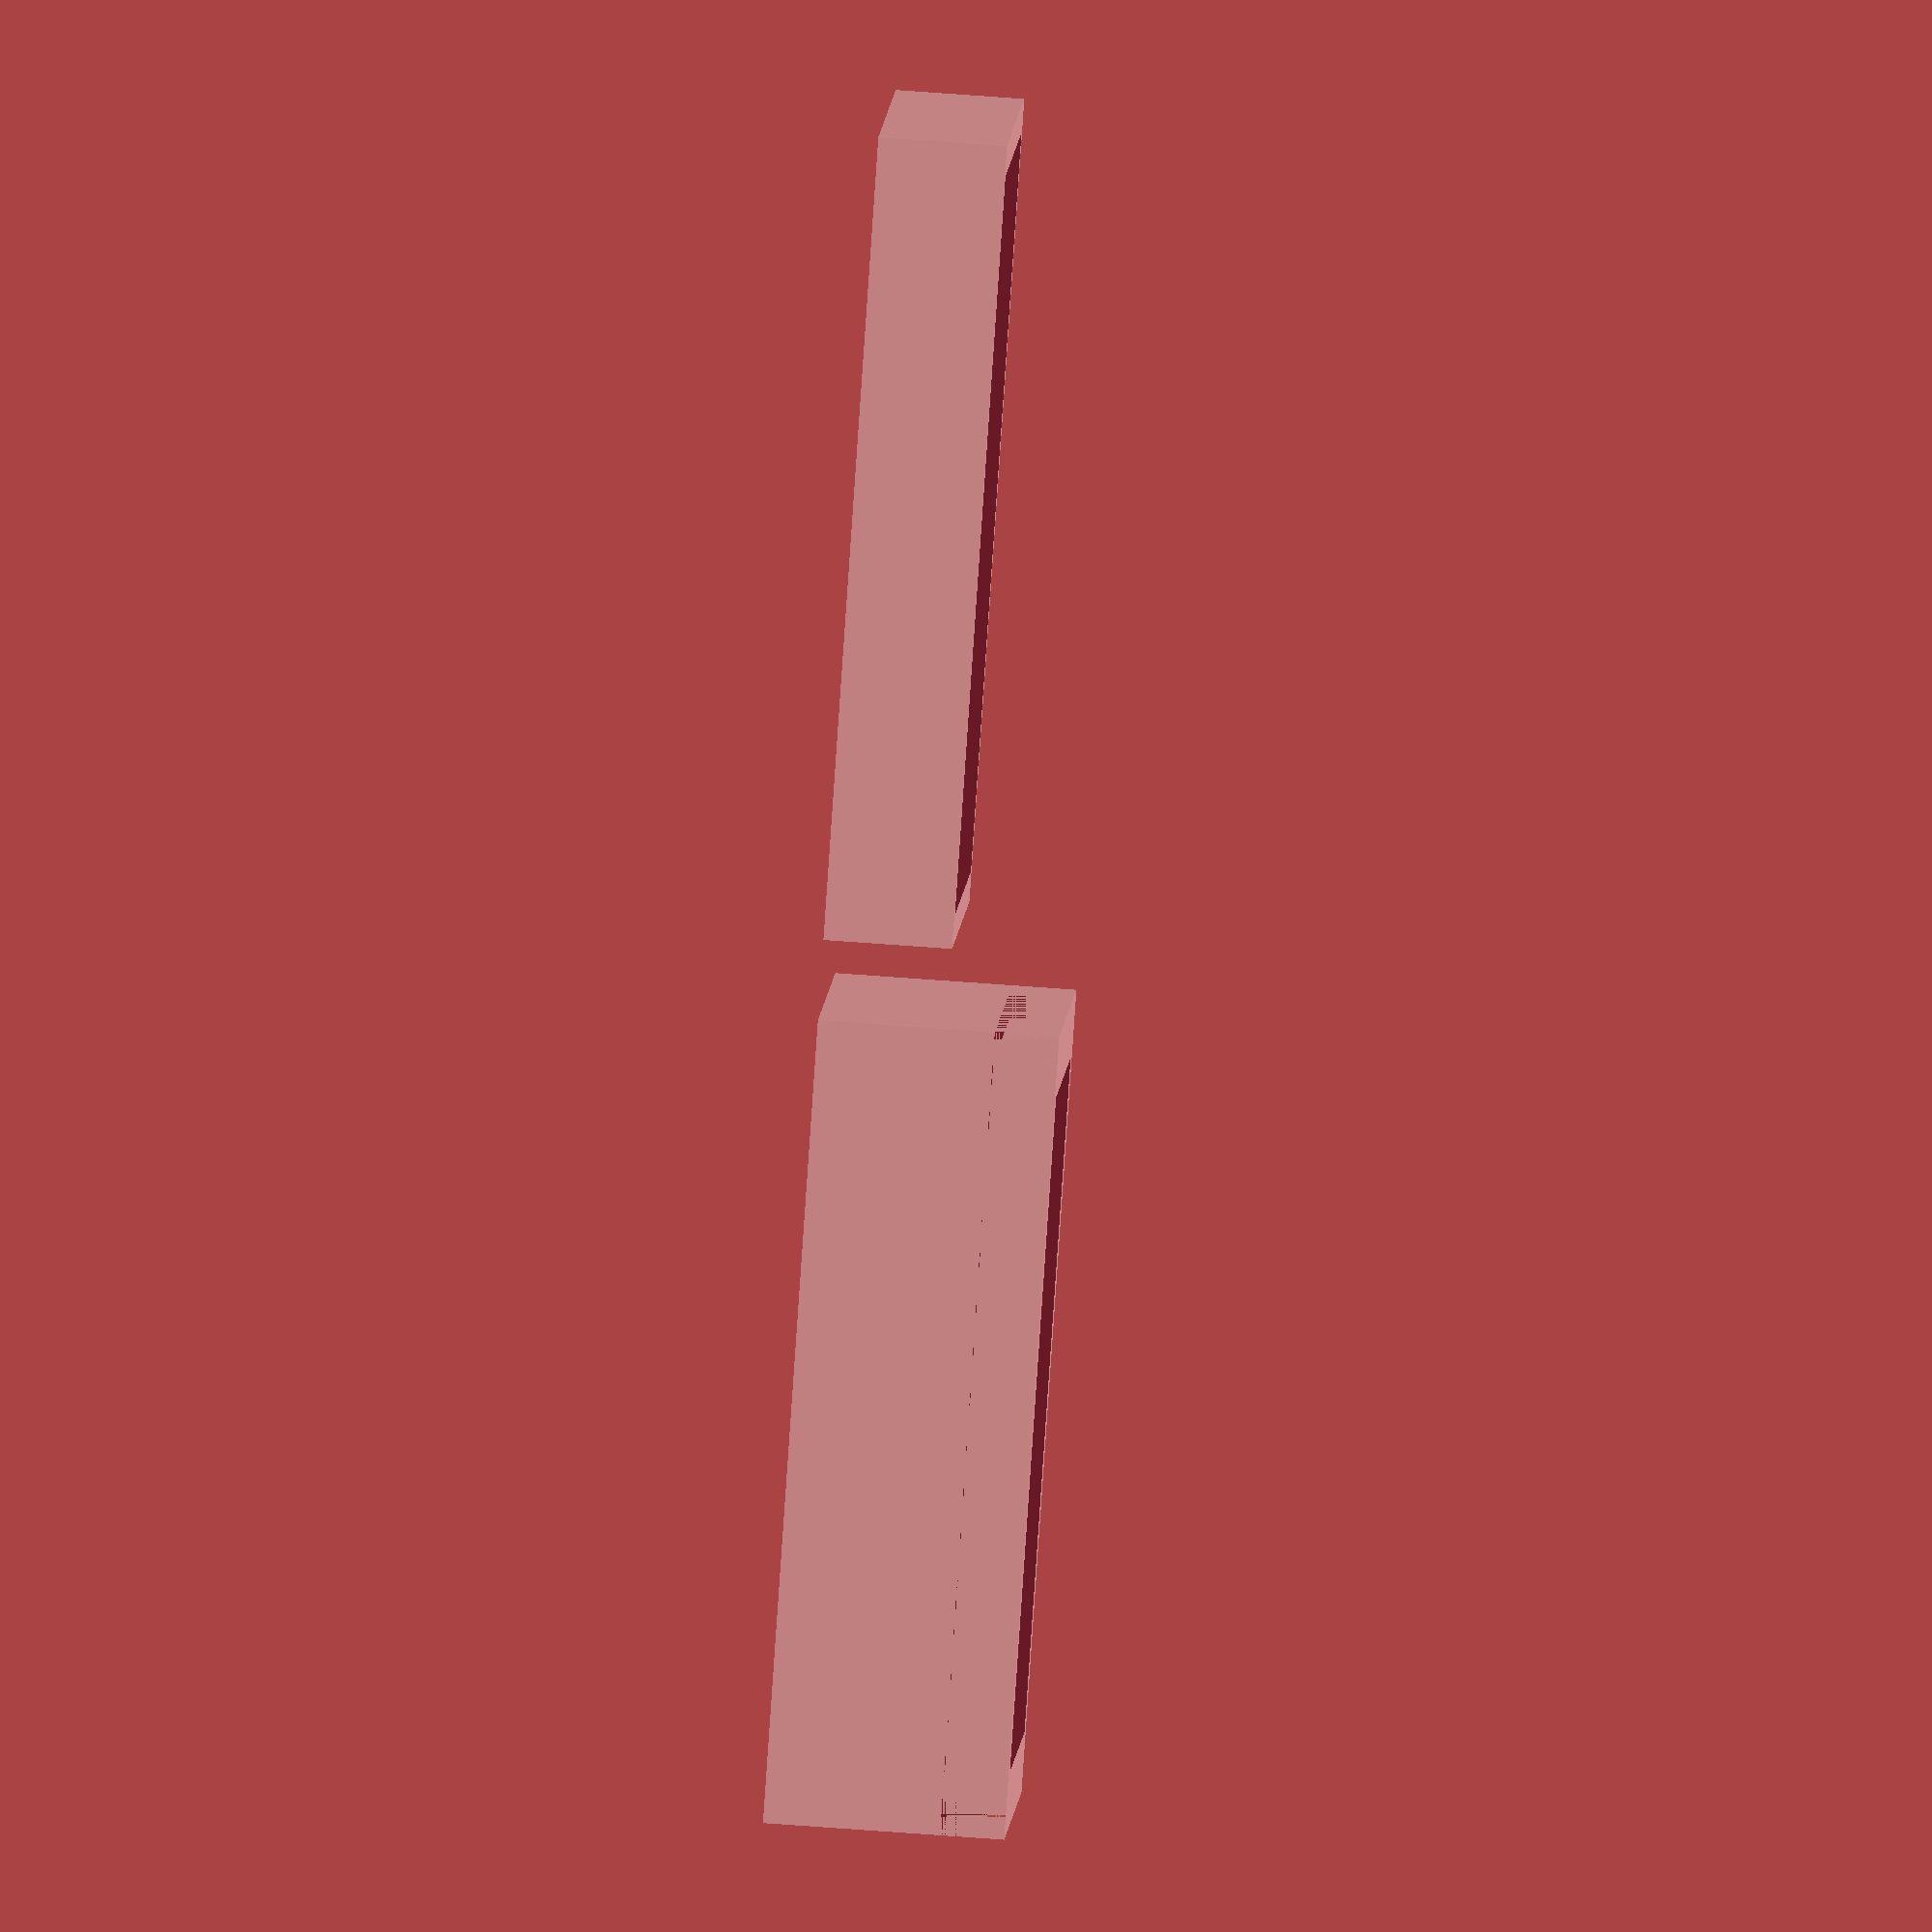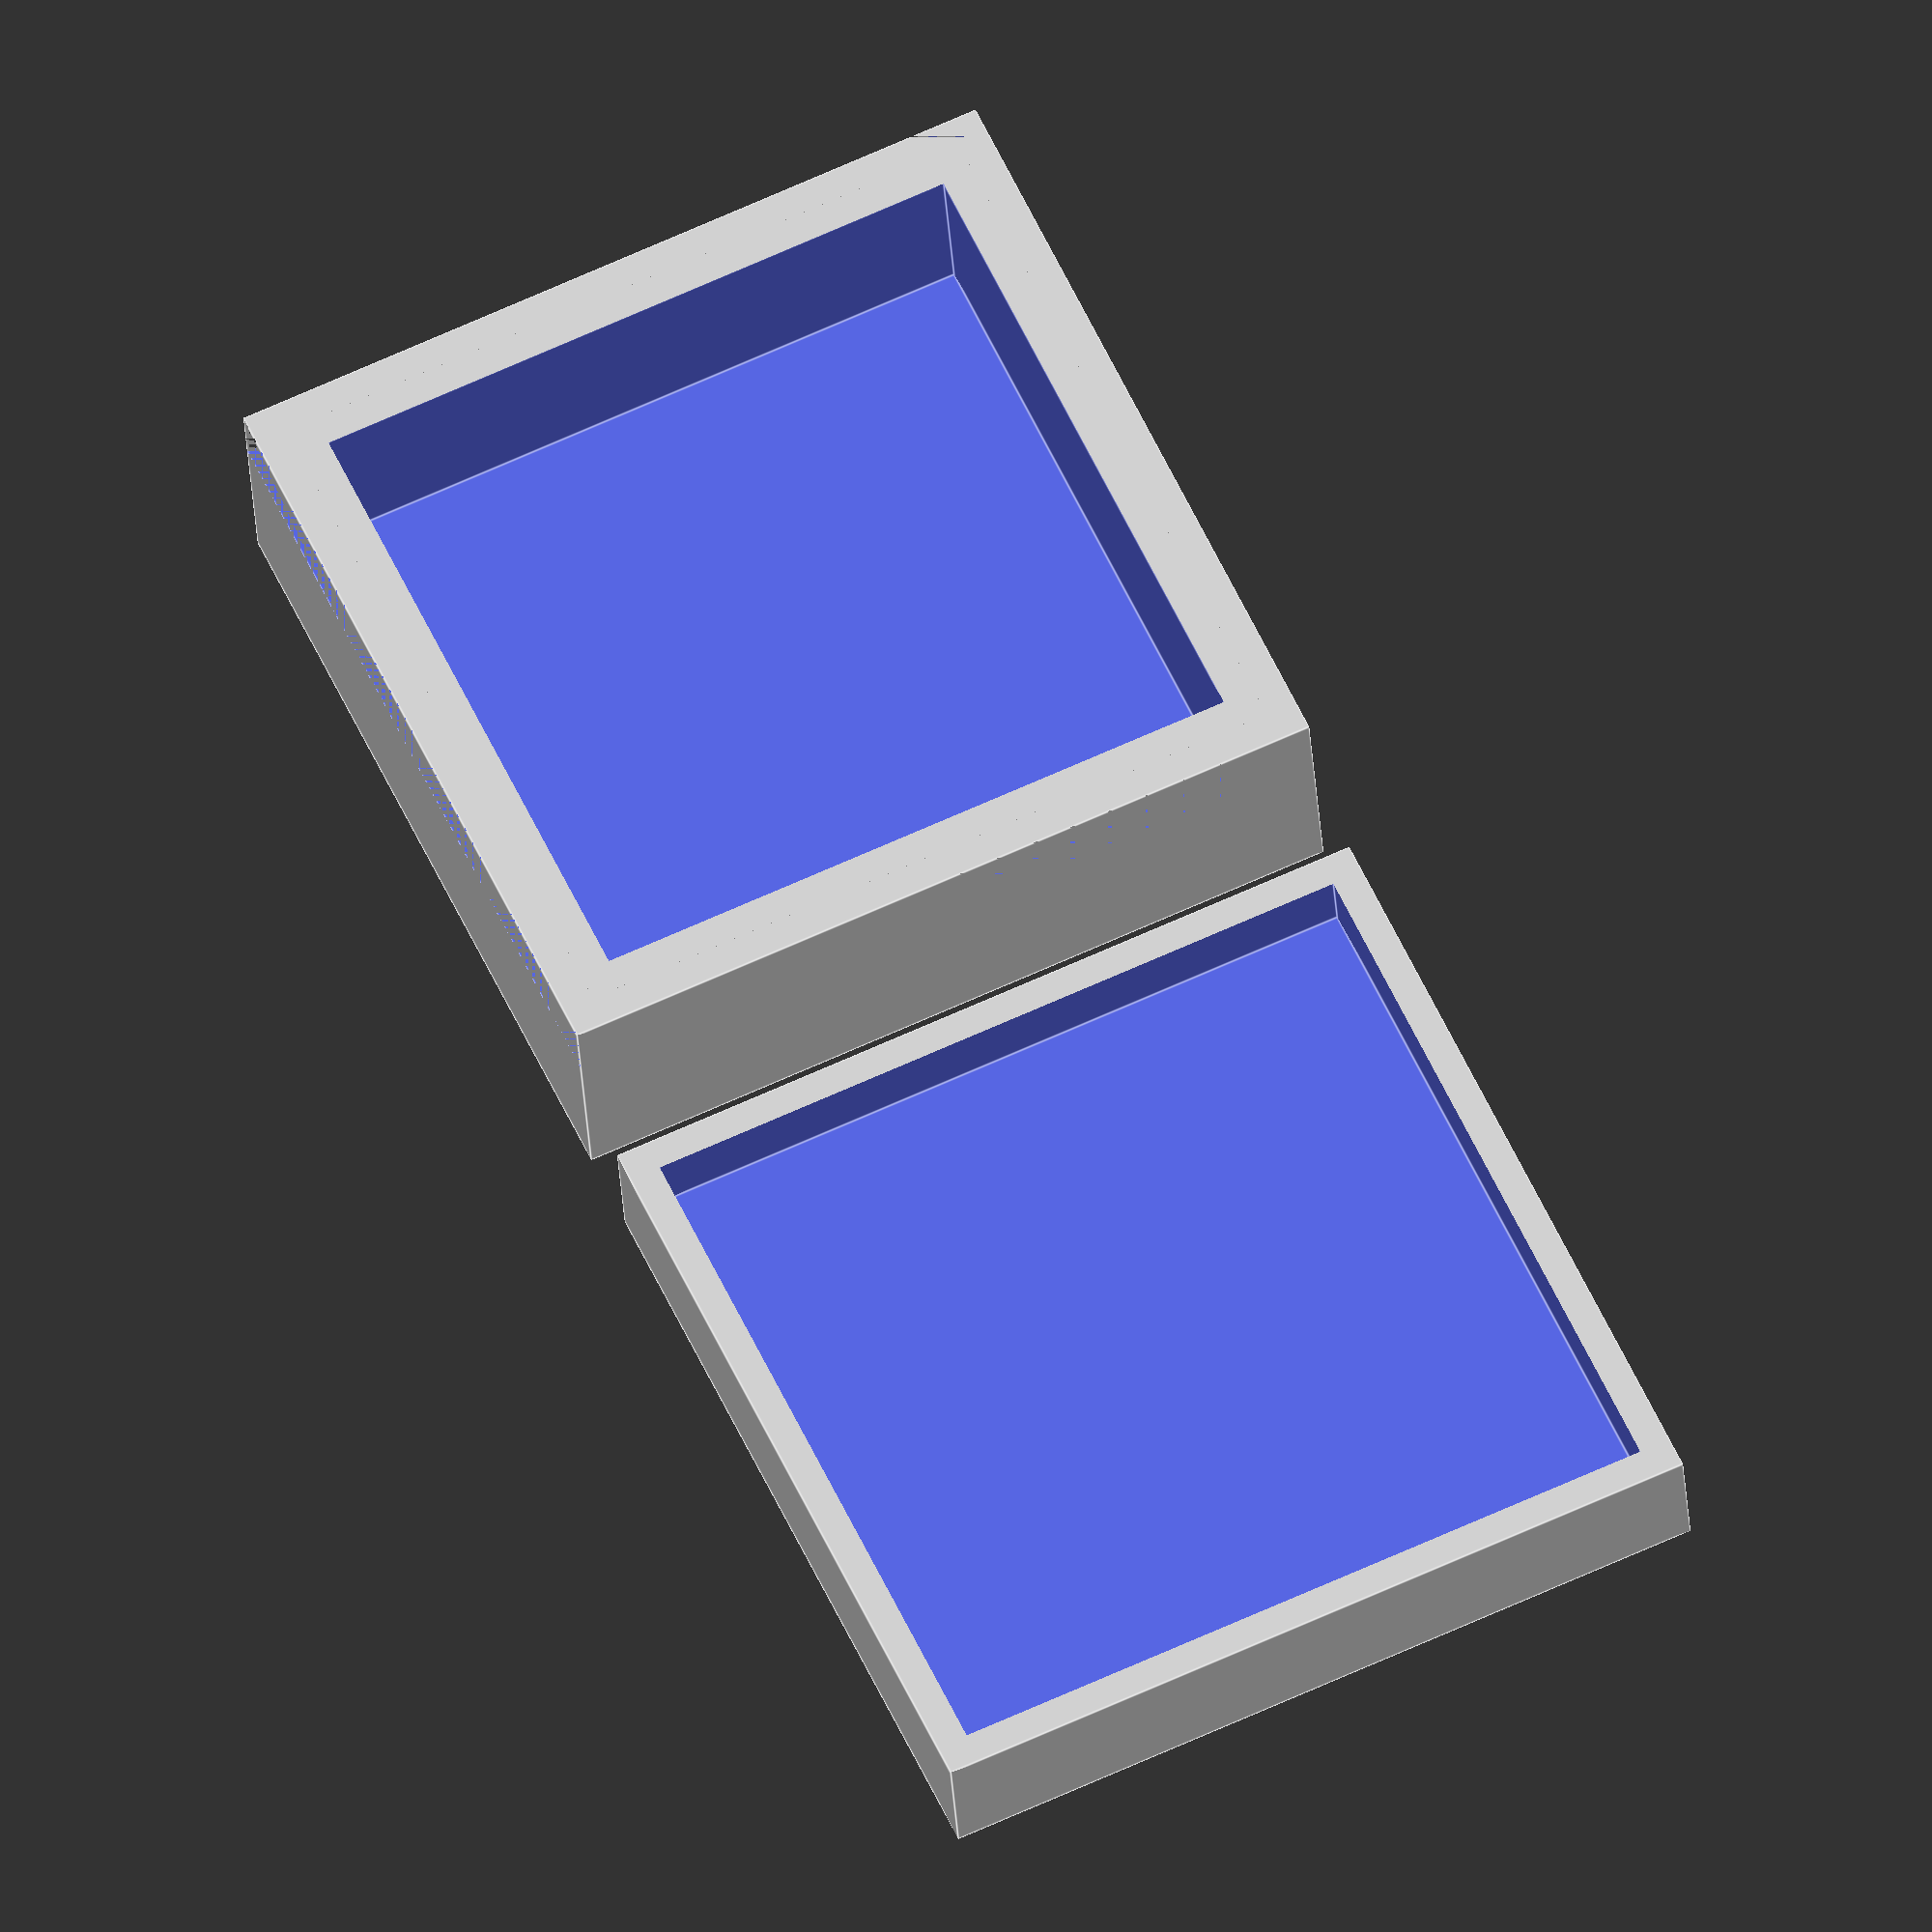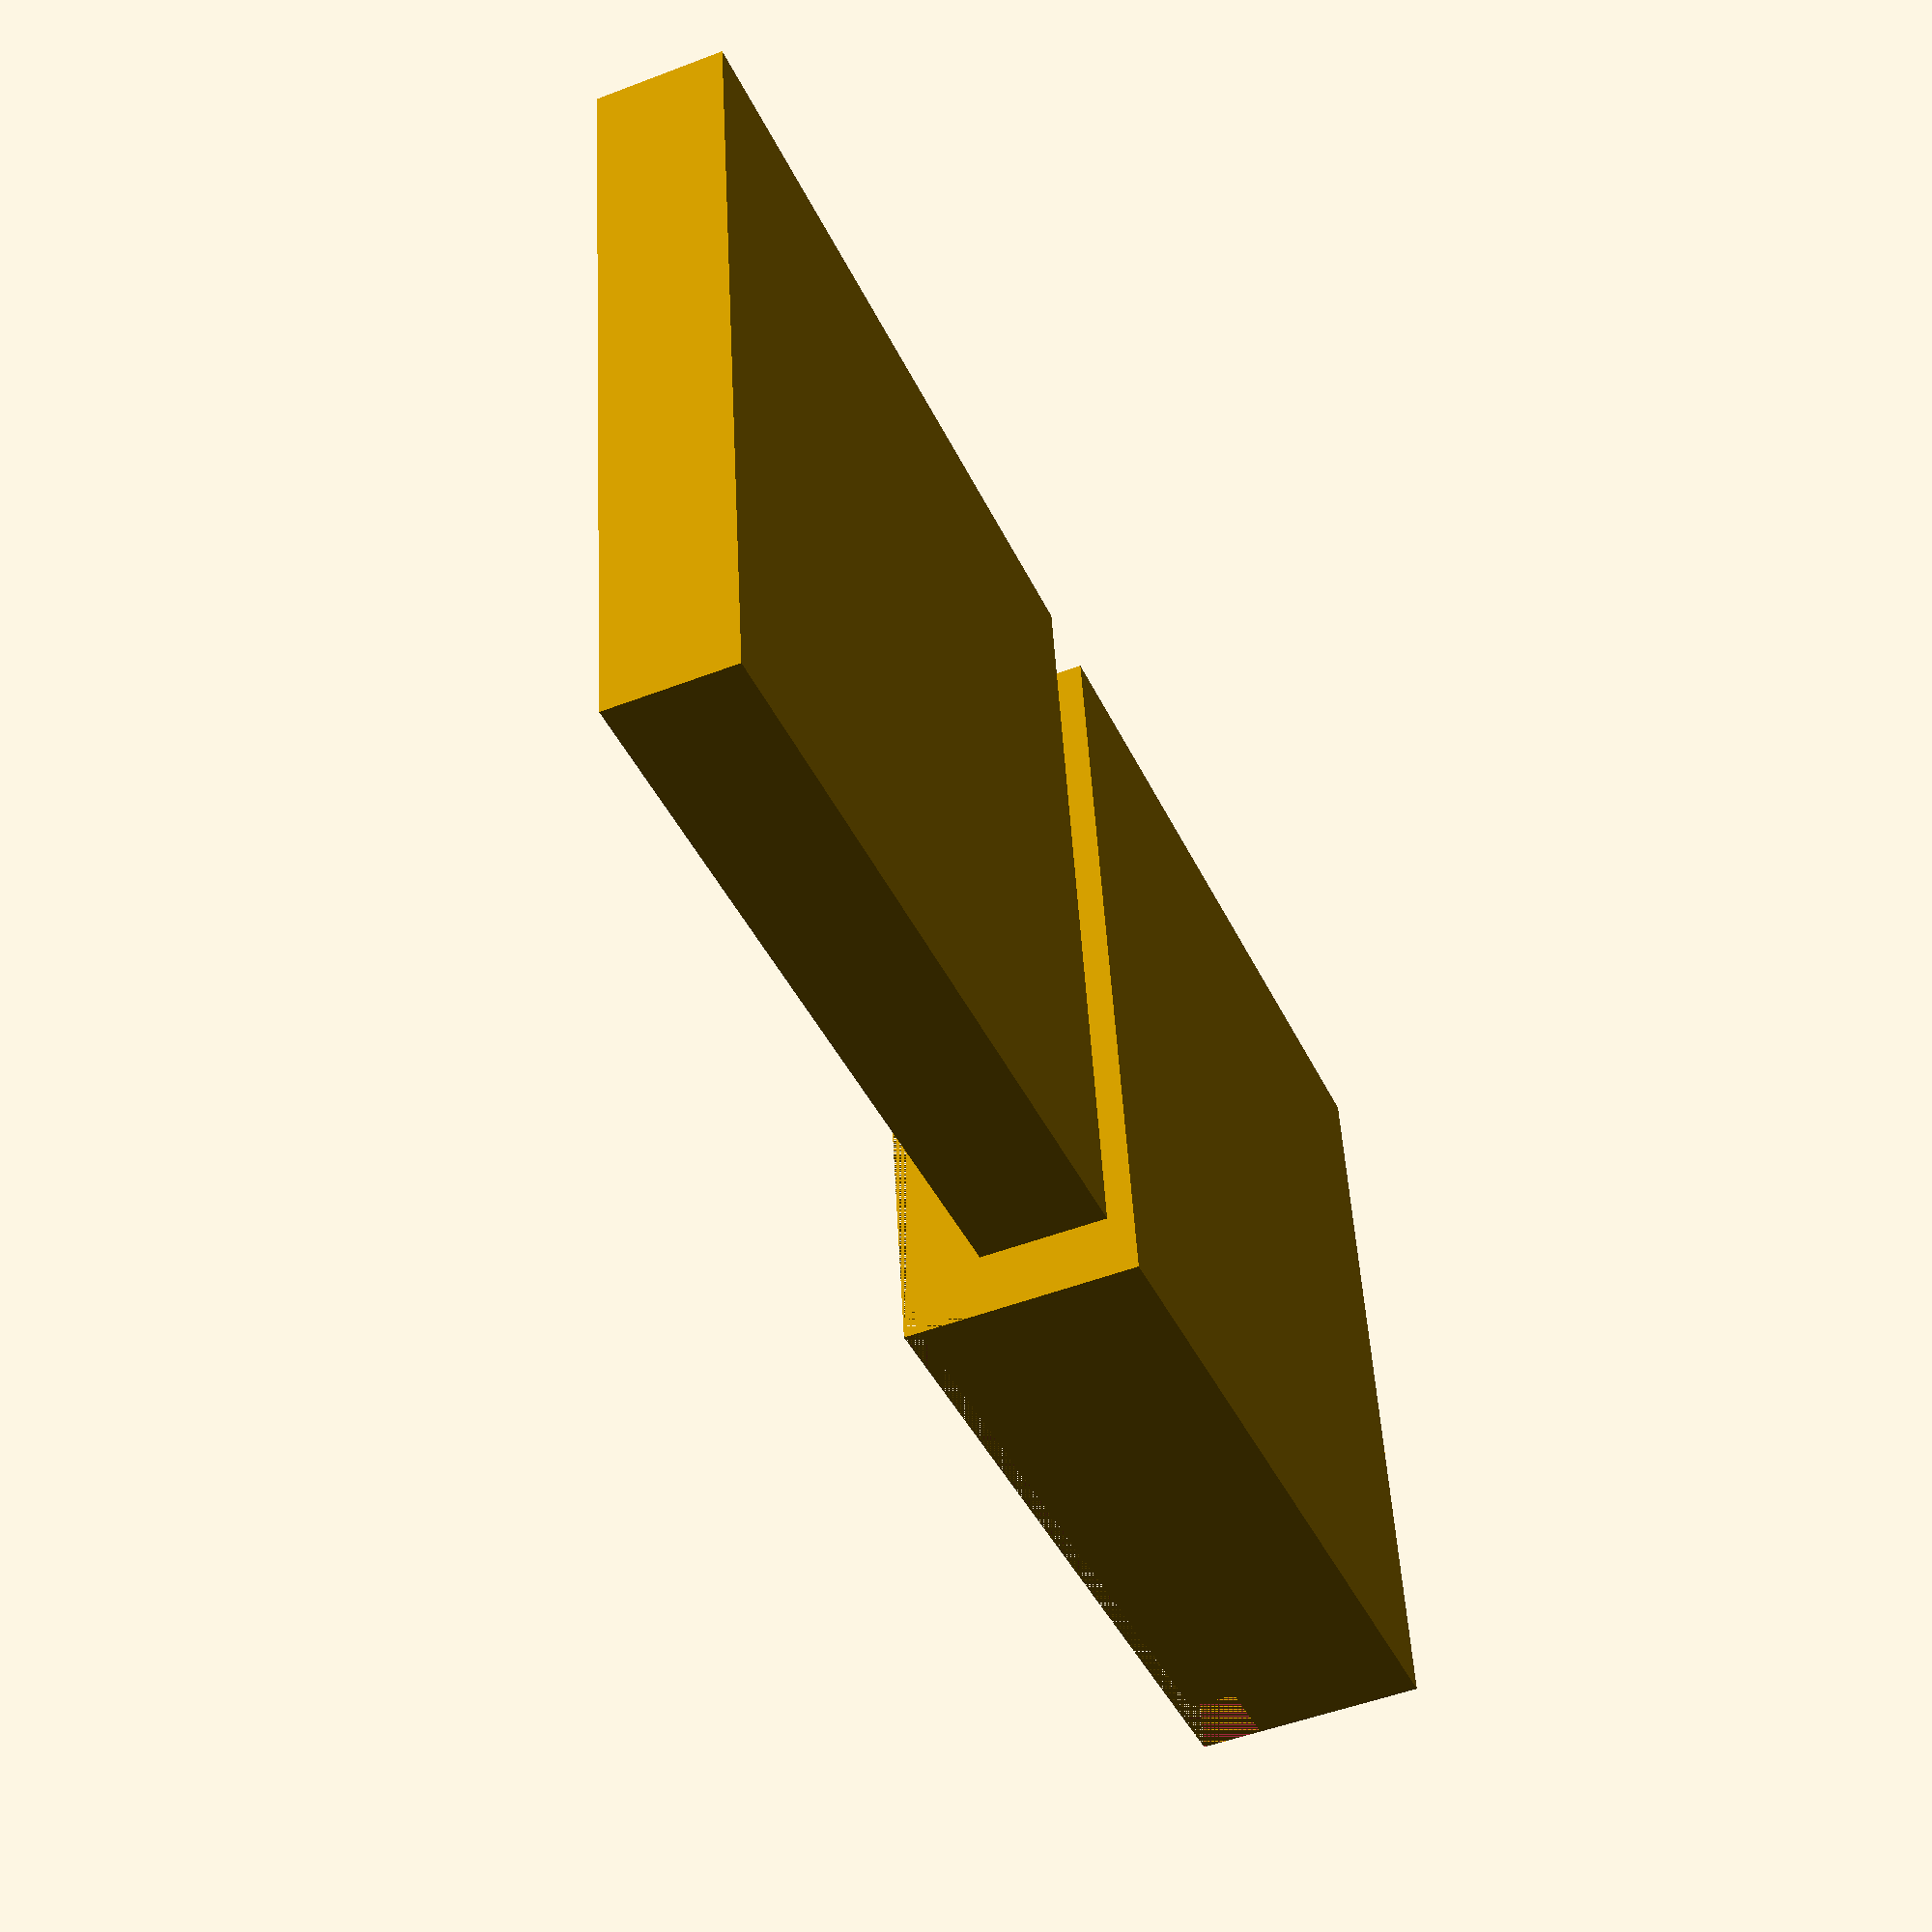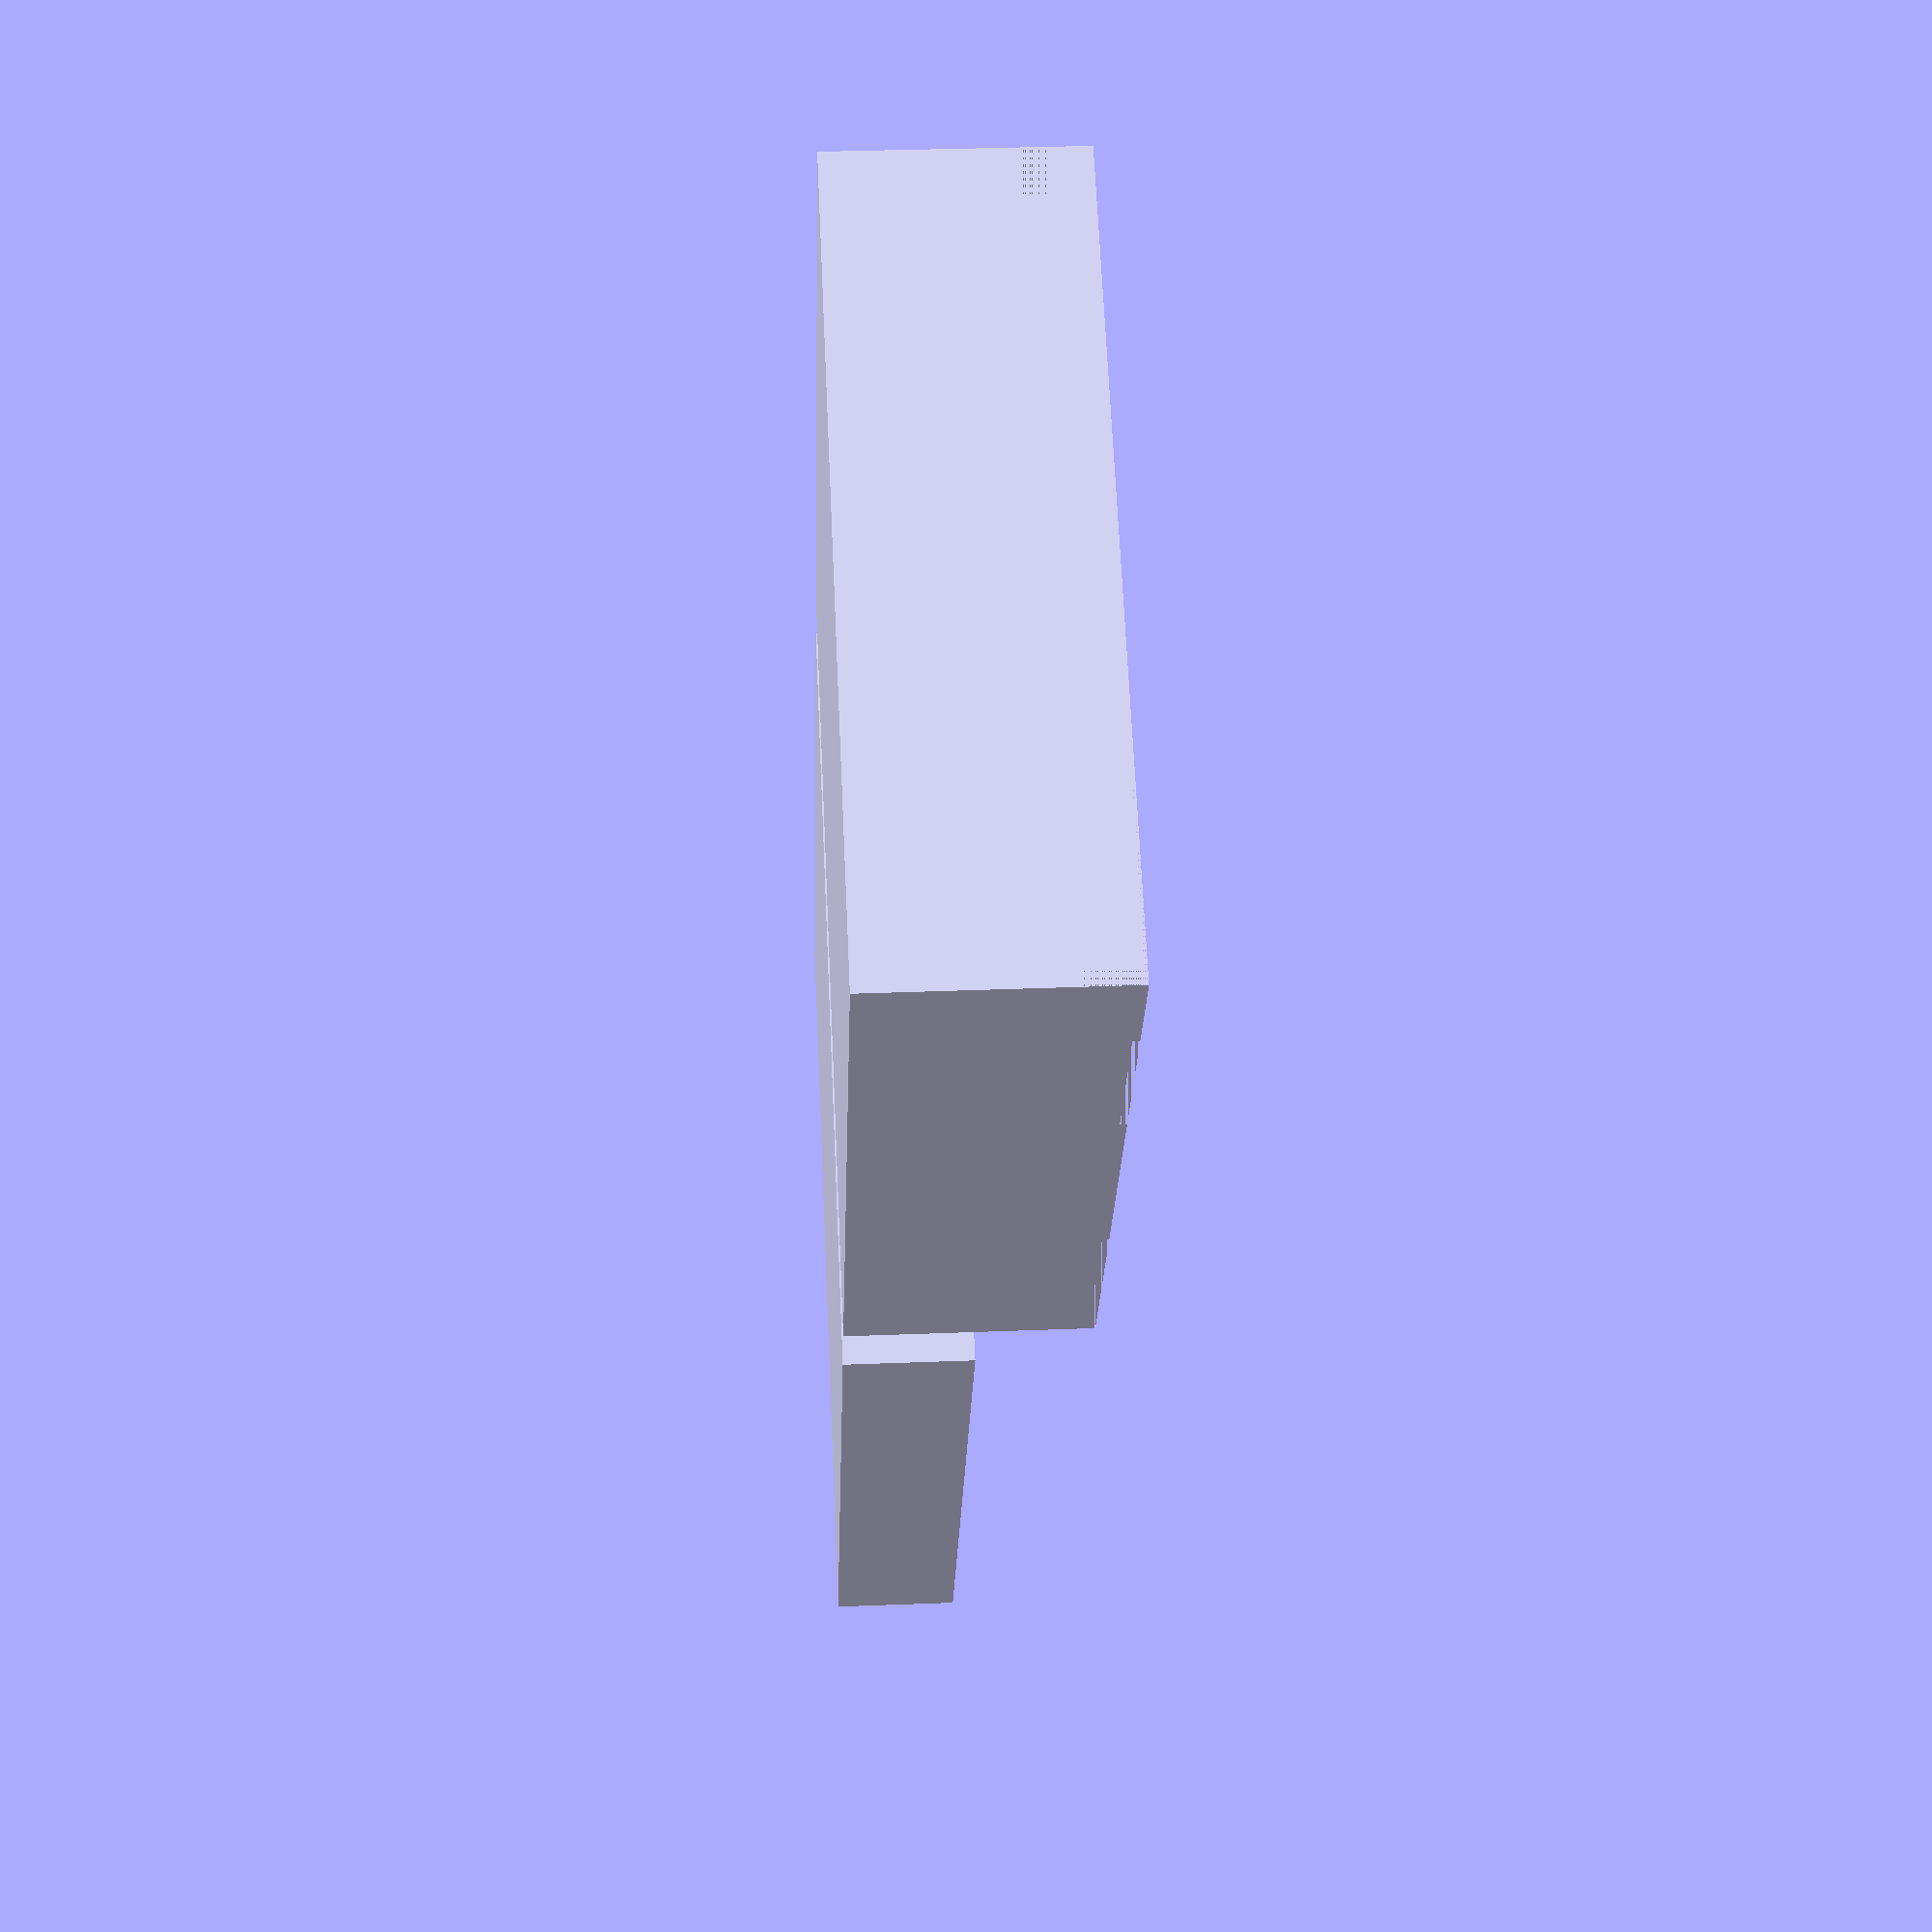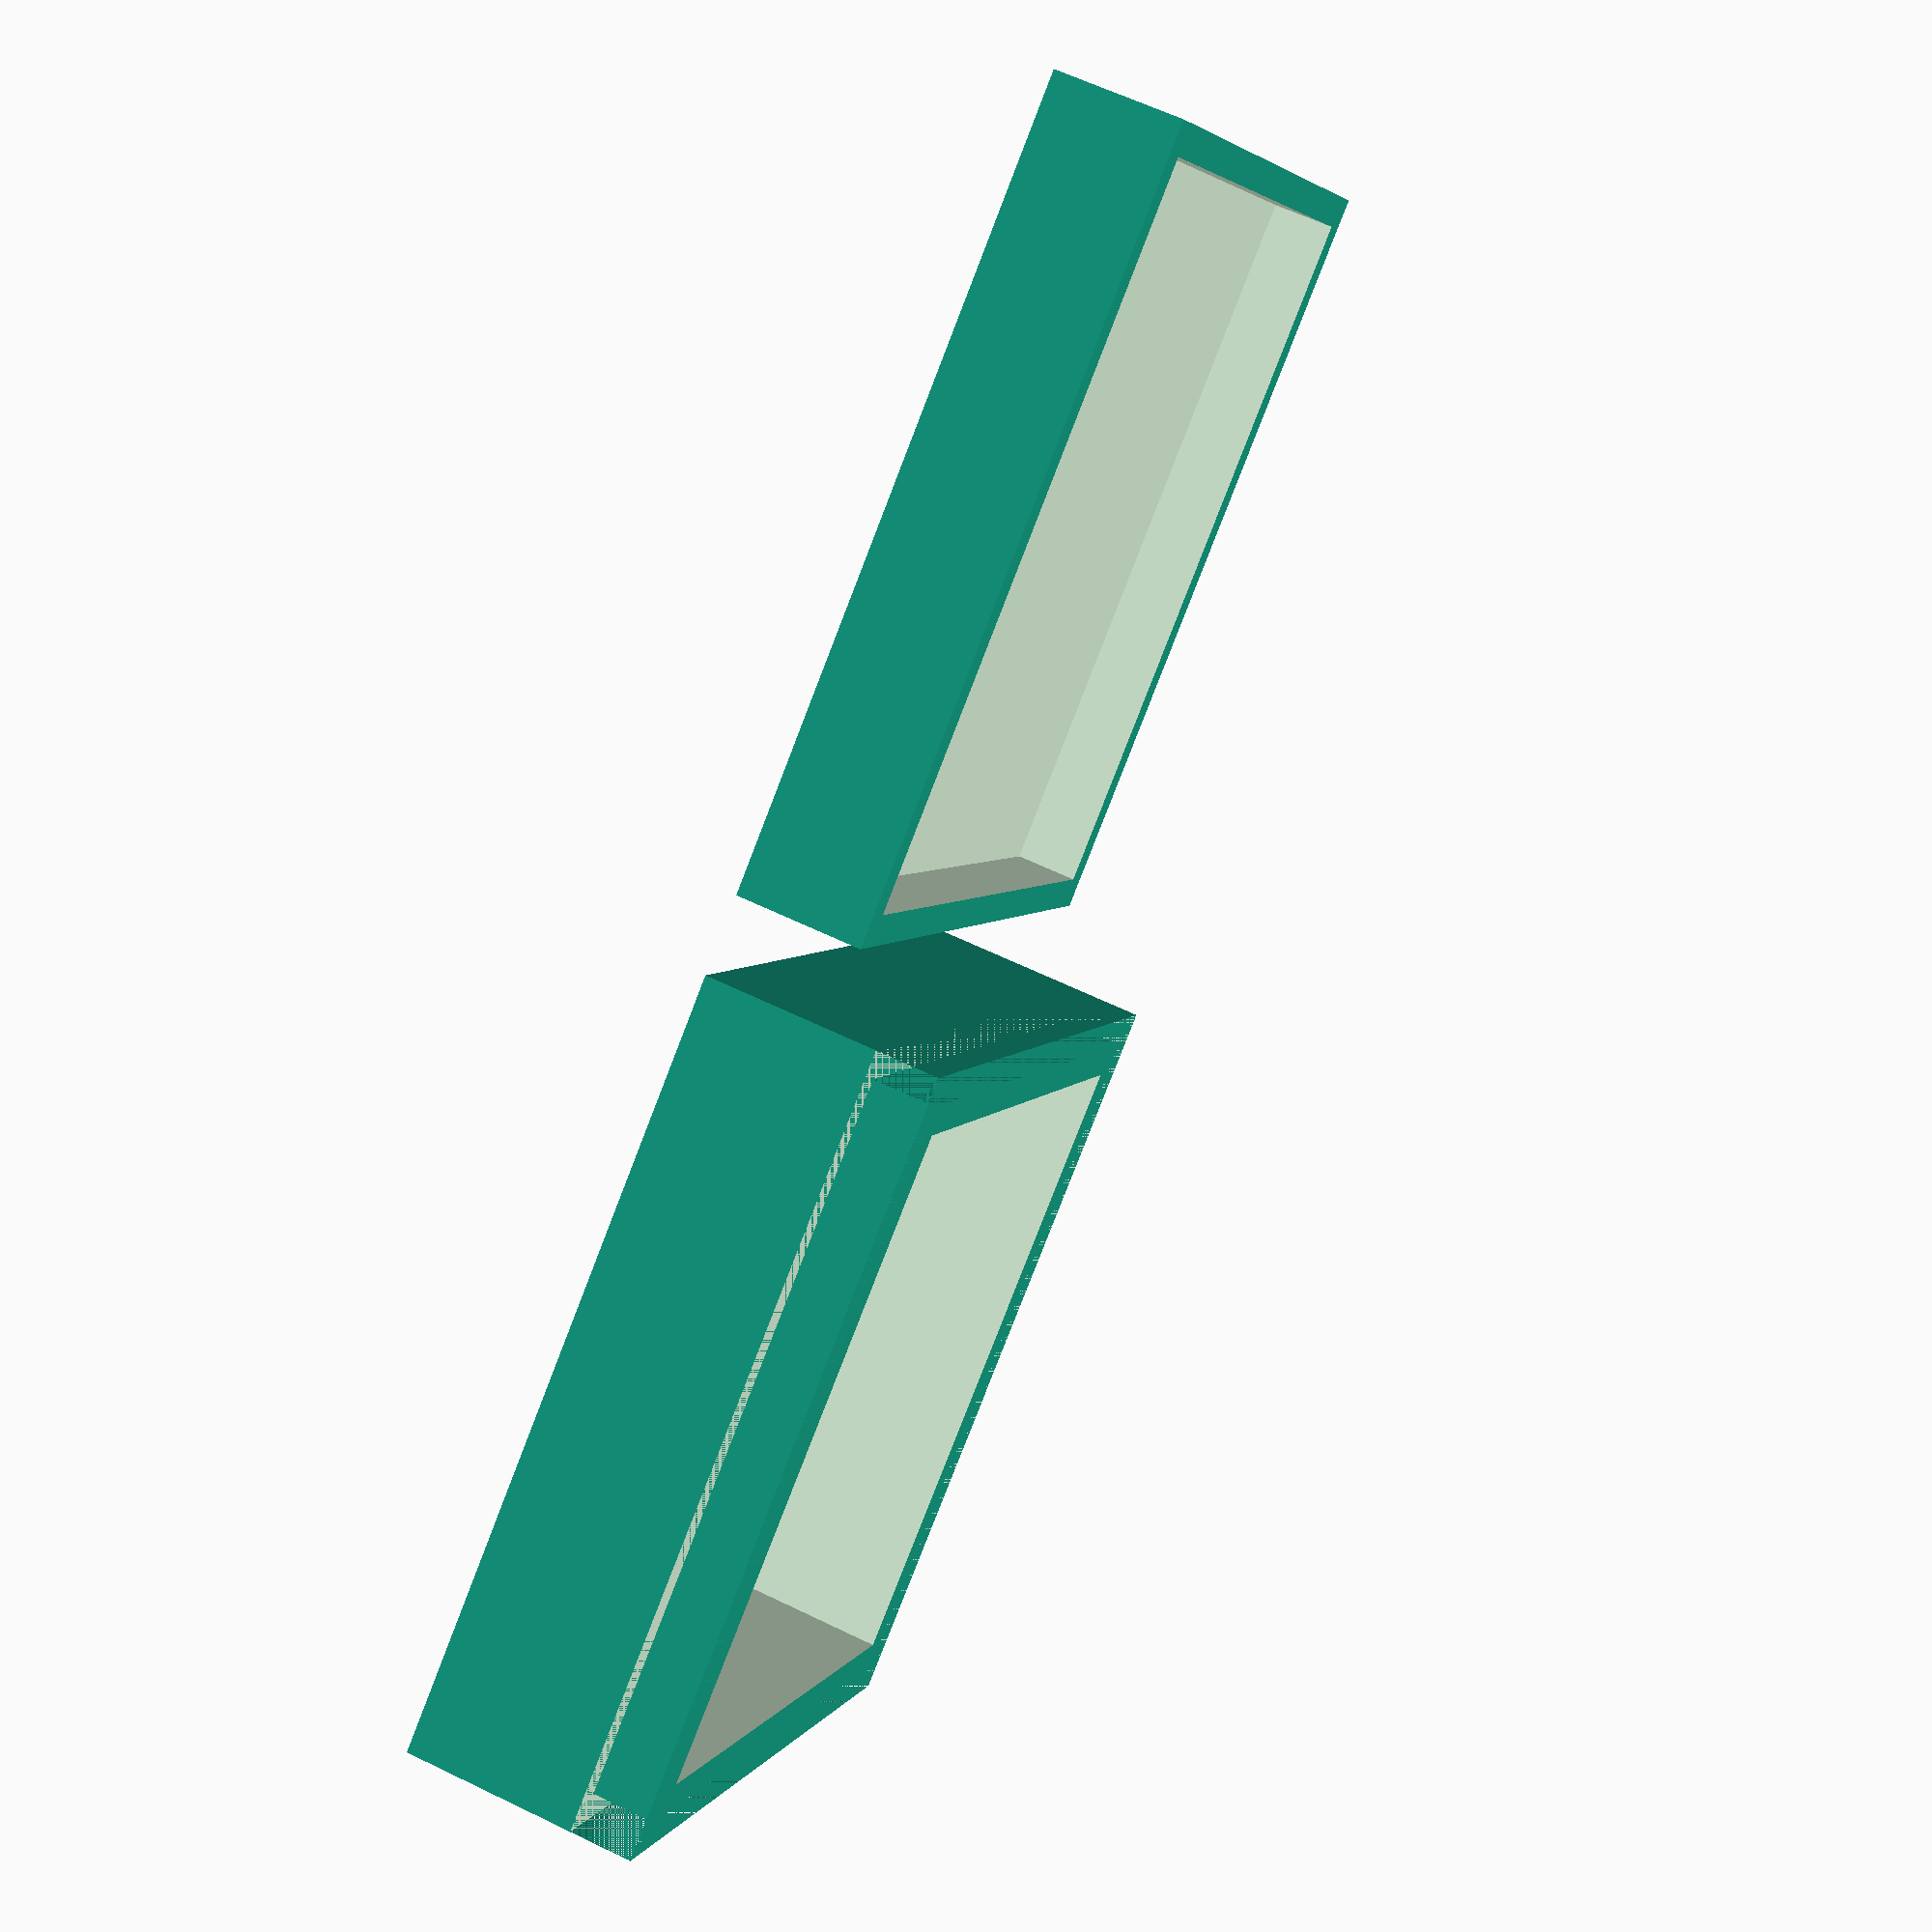
<openscad>
_length = 50; // x
_width = 50; // y
_height = 15; // z
_wall = 4;

// The box
difference(){
cube([_length, _width, _height]);
translate([_wall, _wall, _wall + .1])
cube([_length - _wall * 2, _width - _wall * 2,  _height - _wall]);
	translate([0, 0, _height - _wall])
	difference() {
		cube([_length, _width, _wall]);
		translate([_wall / 2, _wall / 2, 0])
		cube([_length - _wall, _width - _wall, _wall + 2]);
	}
}



// The Lid
rotate([0,180,0])
translate([5, 0, _wall * -2]) 
difference() {
cube([_length, _width, _wall * 2]);
// Cut out in middle of box
translate([_wall / 2, _wall / 2, -1])
cube([_length - _wall, _width - _wall, _wall + 1]);
}



</openscad>
<views>
elev=284.1 azim=162.5 roll=274.1 proj=o view=solid
elev=31.2 azim=245.5 roll=3.4 proj=o view=edges
elev=228.9 azim=7.7 roll=66.8 proj=p view=wireframe
elev=327.5 azim=236.8 roll=266.9 proj=p view=wireframe
elev=119.0 azim=324.4 roll=243.6 proj=p view=wireframe
</views>
